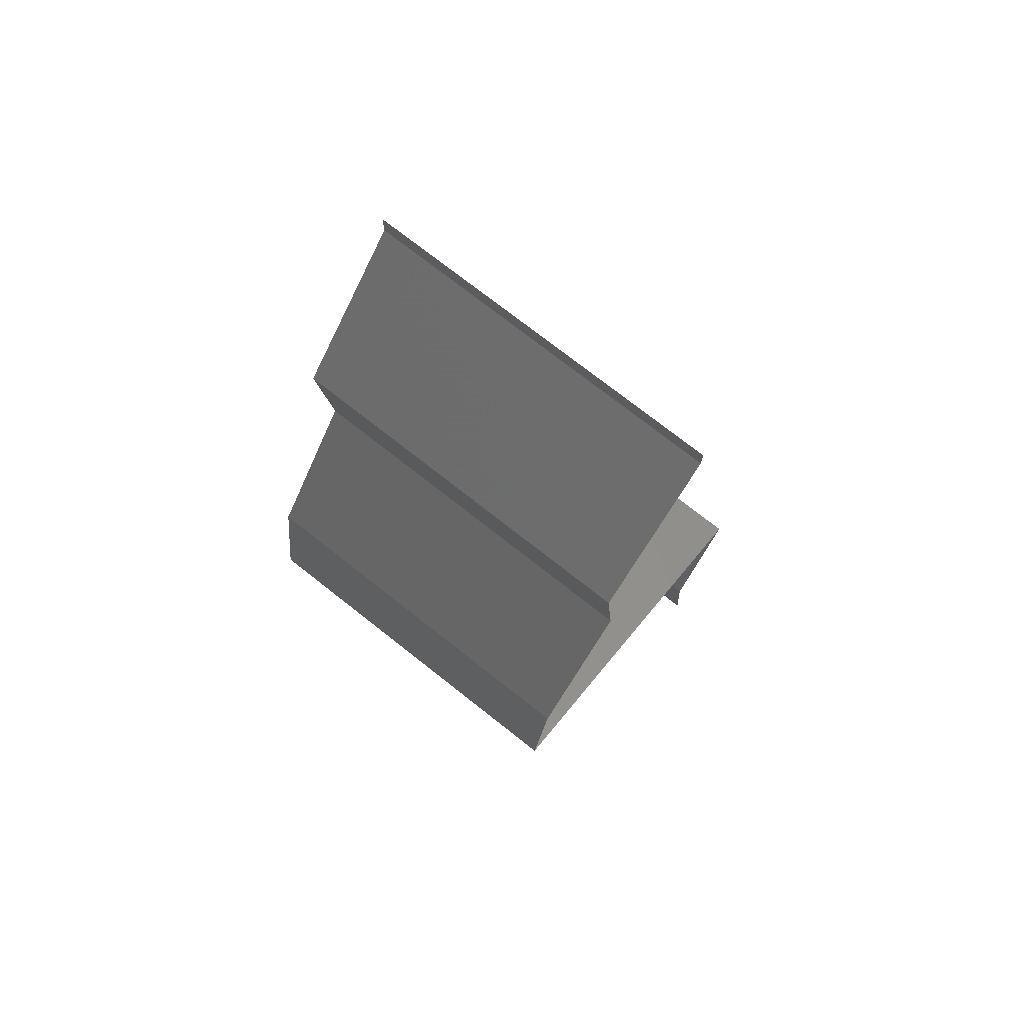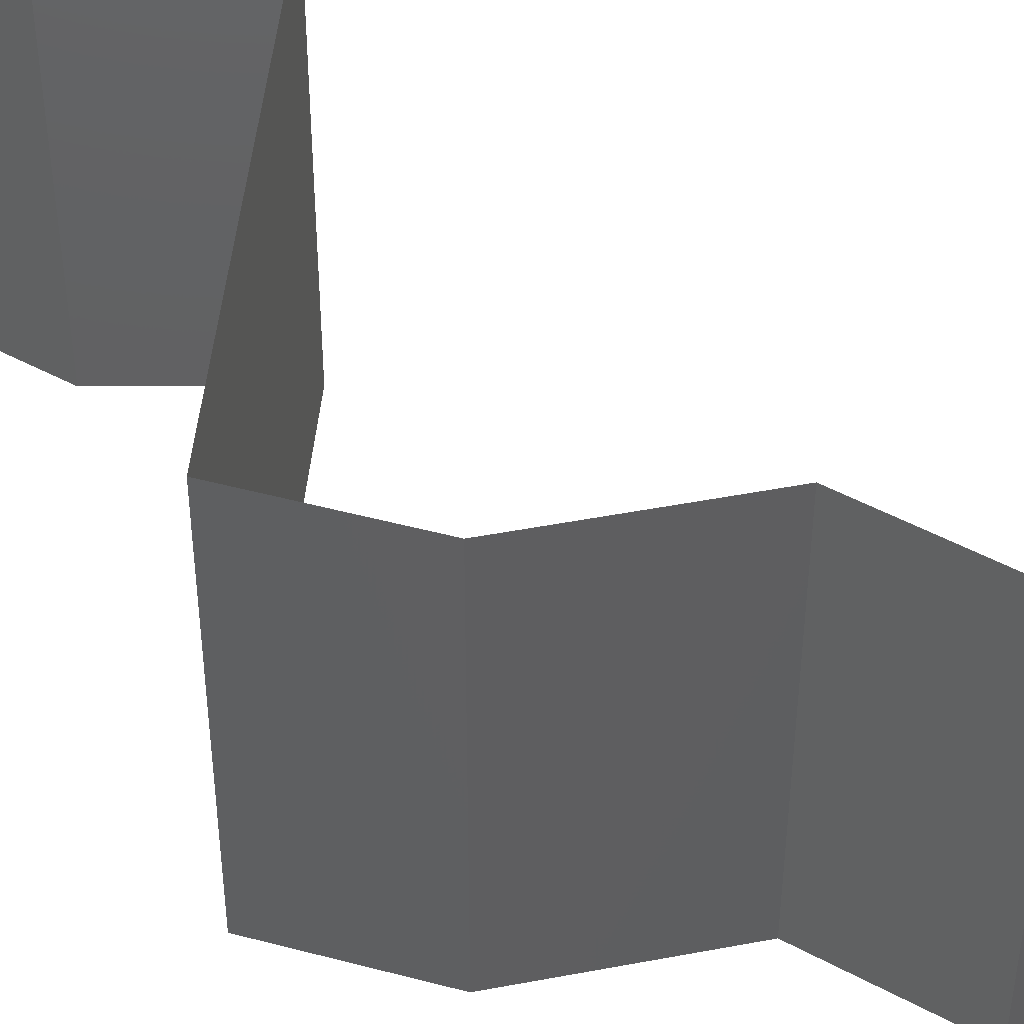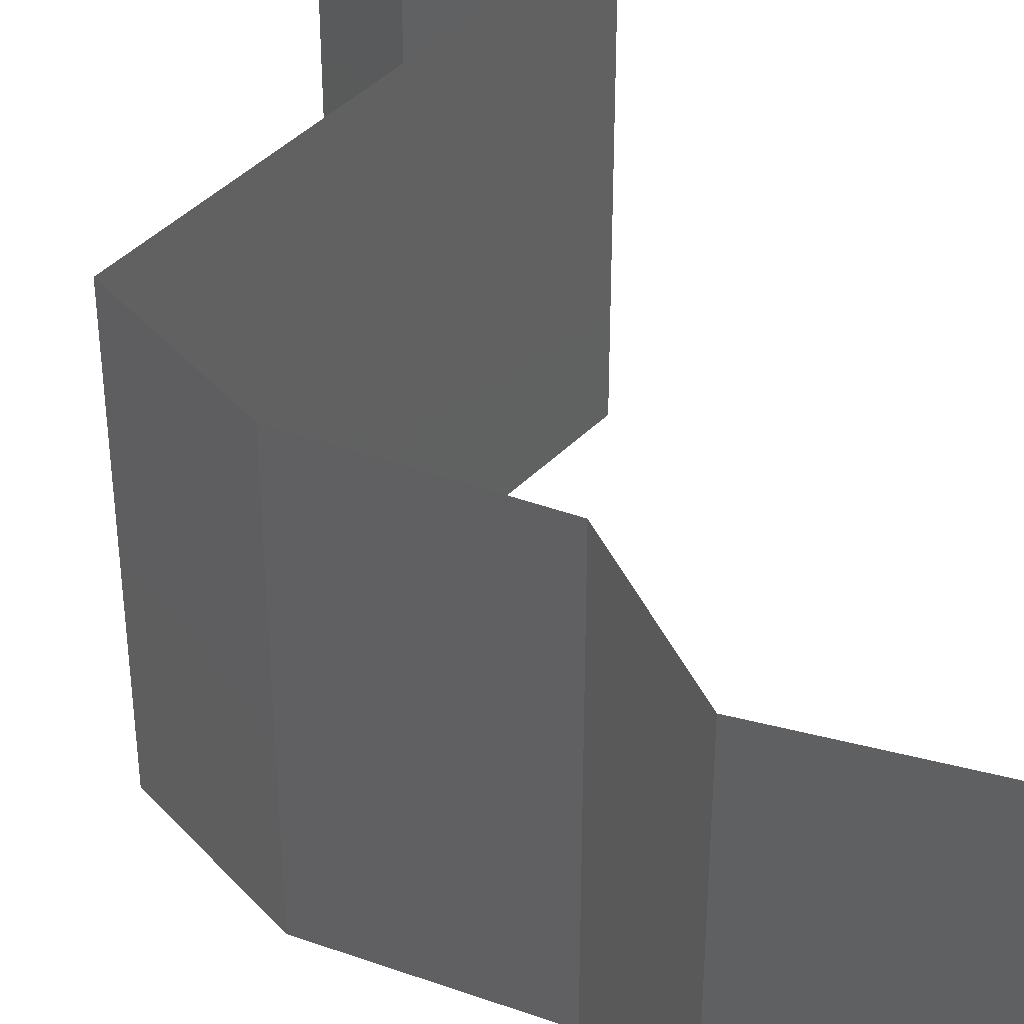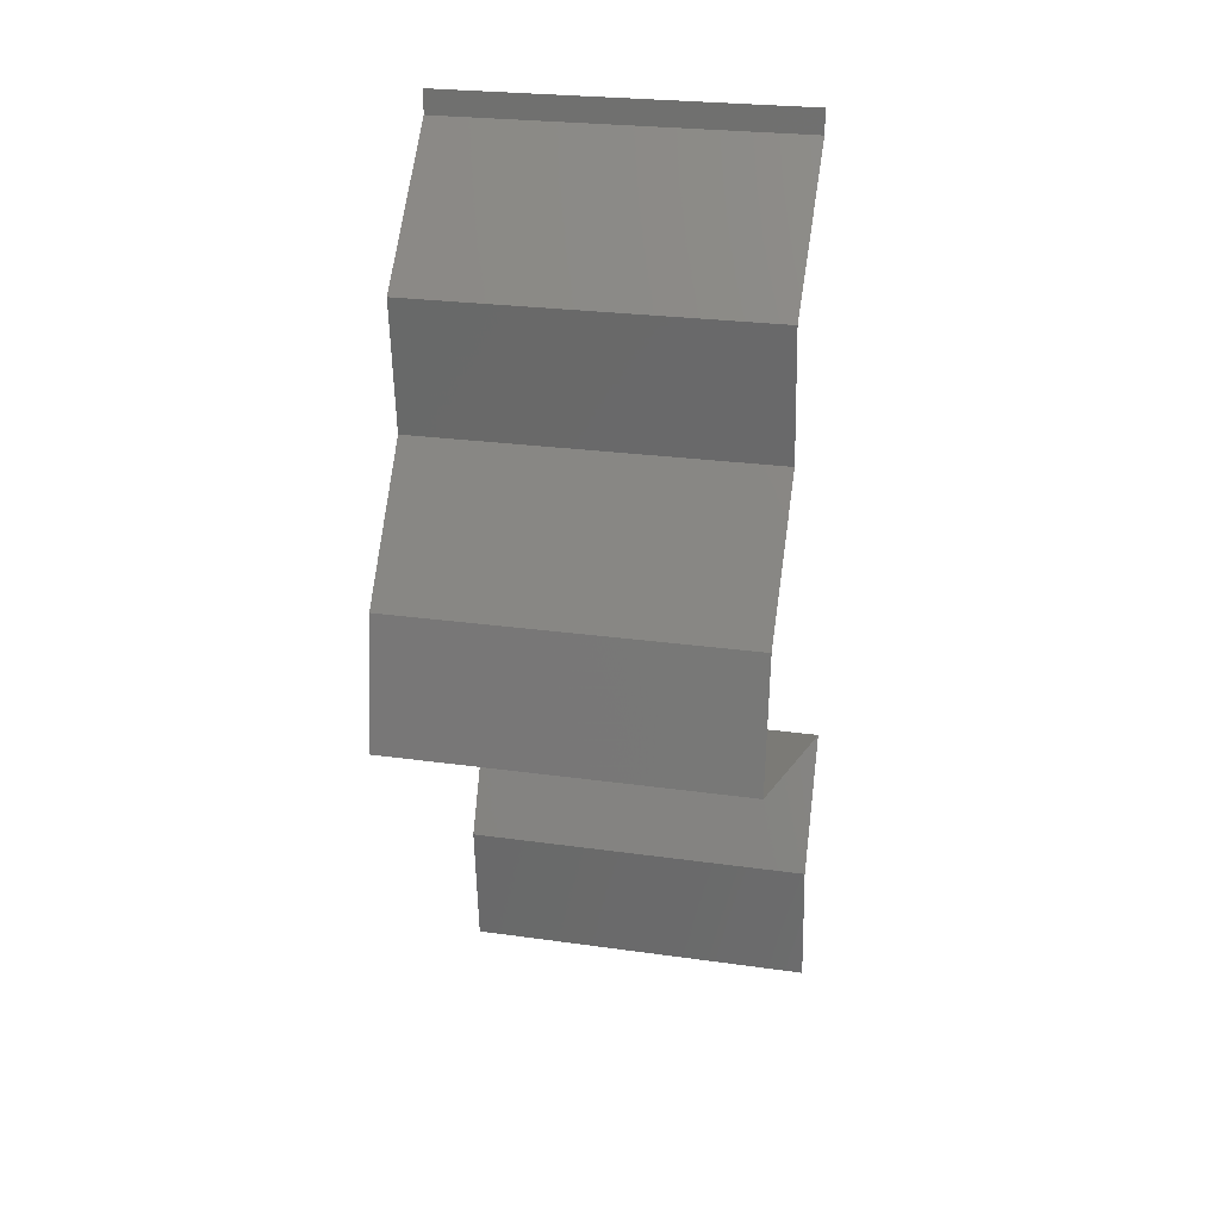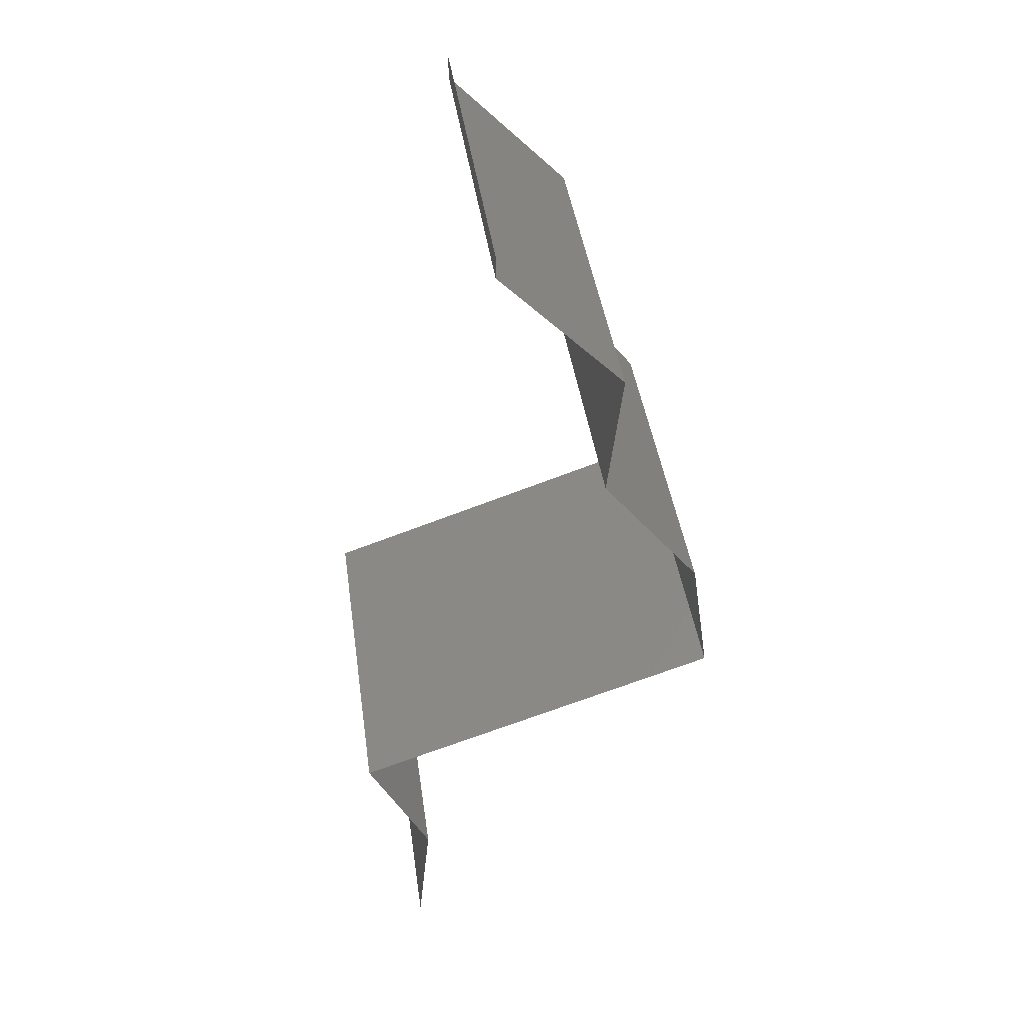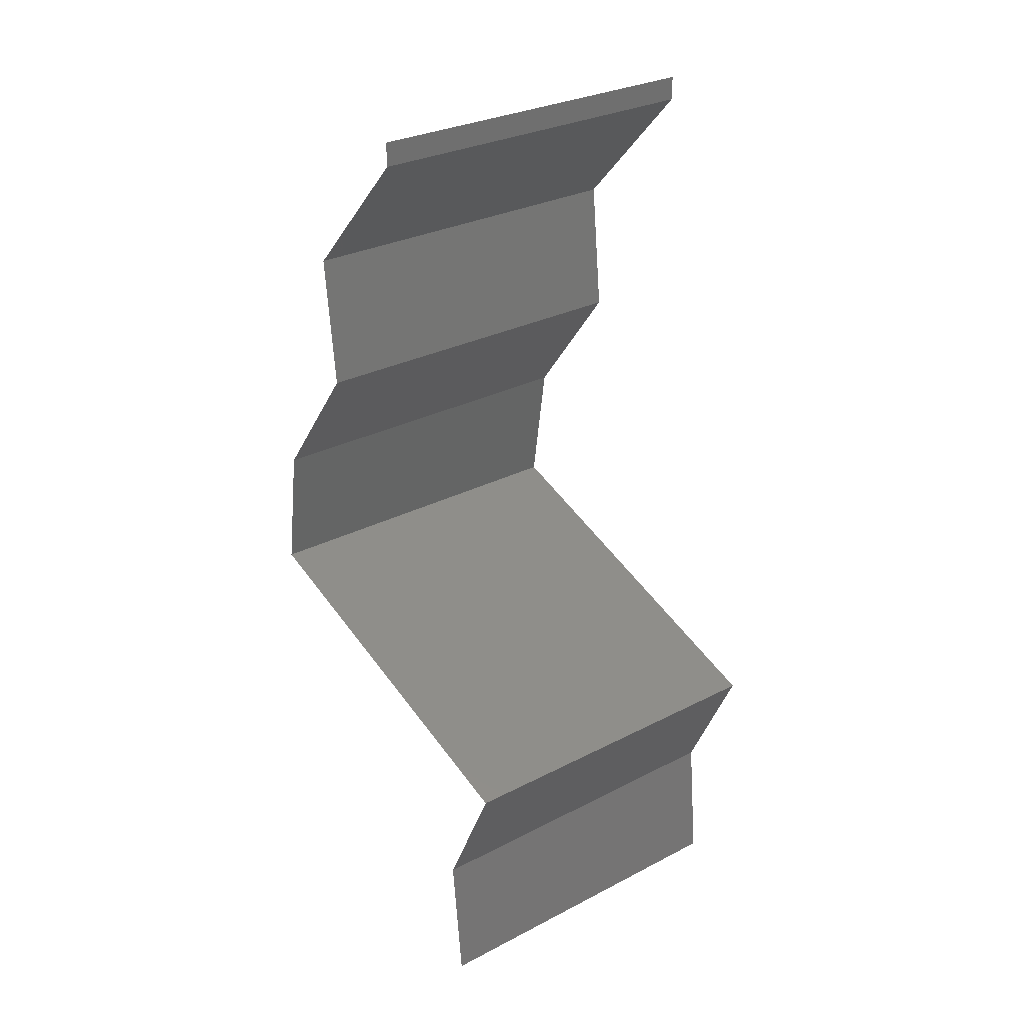
<metadata>
{"format":"stl","ext":"stl","renderer":"f3d","projection":"perspective","resolution":1024,"background":"white","views":[{"elev":74.6,"azim":128.2,"up":"+Y"},{"elev":48.6,"azim":115.0,"up":"+Z"},{"elev":43.3,"azim":150.0,"up":"+Z"},{"elev":24.9,"azim":103.0,"up":"+Y"},{"elev":42.5,"azim":-8.1,"up":"+Y"},{"elev":29.0,"azim":-127.7,"up":"+Y"}]}
</metadata>
<code>
# stl→obj: 45 verts, 66 faces
v 0.04 0.05869 0
v 0.04 0.06 0
v 0.04 0.06 0.01
v 0.04 0.05869 0.01
v 0.04 0.06 0.02
v 0.04 0.05869 0.02
v 0.04341 0.05502 0.005
v 0.04682 0.05135 0
v 0.04682 0.05135 0.02
v 0.04341 0.05502 0.015
v 0.04682 0.05135 0.01
v 0.04642 0.04768 0.015
v 0.04603 0.04401 0.01
v 0.04642 0.04768 0.005
v 0.04603 0.04401 0
v 0.04603 0.04401 0.02
v 0.05155 0.03668 0
v 0.04879 0.04035 0.005
v 0.05155 0.03668 0.01
v 0.04879 0.04035 0.015
v 0.05155 0.03668 0.02
v 0.0521 0.03301 0.015
v 0.05265 0.02934 0
v 0.0521 0.03301 0.005
v 0.05265 0.02934 0.01
v 0.05265 0.02934 0.02
v 0.04461 0.02651 0.01168
v 0.04224 0.02568 0.02
v 0.04224 0.02568 0
v 0.03878 0.02446 0.007402
v 0.03183 0.02201 0
v 0.03183 0.02201 0.01
v 0.04719 0.02742 0.005213
v 0.03183 0.02201 0.02
v 0.03782 0.02412 0.01386
v 0.0353 0.01467 0
v 0.03356 0.01834 0.005
v 0.0353 0.01467 0.01
v 0.03356 0.01834 0.015
v 0.0353 0.01467 0.02
v 0.03455 0.007336 0.01
v 0.03492 0.011 0.005
v 0.03492 0.011 0.015
v 0.03455 0.007336 0.02
v 0.03455 0.007336 0
f 1 2 3
f 4 5 6
f 3 5 4
f 1 3 4
f 1 7 8
f 9 10 6
f 6 10 4
f 8 7 11
f 4 7 1
f 11 10 9
f 4 10 7
f 7 10 11
f 11 12 13
f 8 14 15
f 13 14 11
f 16 12 9
f 11 14 8
f 9 12 11
f 15 14 13
f 13 12 16
f 17 18 19
f 16 20 13
f 19 20 21
f 13 18 15
f 21 20 16
f 19 18 13
f 13 20 19
f 15 18 17
f 21 22 19
f 23 24 25
f 19 24 17
f 25 22 26
f 25 24 19
f 19 22 25
f 26 22 21
f 17 24 23
f 26 27 25
f 28 27 26
f 29 30 31
f 31 30 32
f 23 33 29
f 34 35 28
f 25 33 23
f 32 35 34
f 29 33 30
f 30 33 27
f 35 27 28
f 27 33 25
f 35 30 27
f 32 30 35
f 36 37 38
f 34 39 32
f 32 37 31
f 38 39 40
f 38 37 32
f 32 39 38
f 31 37 36
f 40 39 34
f 41 42 38
f 38 43 41
f 44 43 40
f 36 42 45
f 38 42 36
f 40 43 38
f 45 42 41
f 41 43 44

</code>
